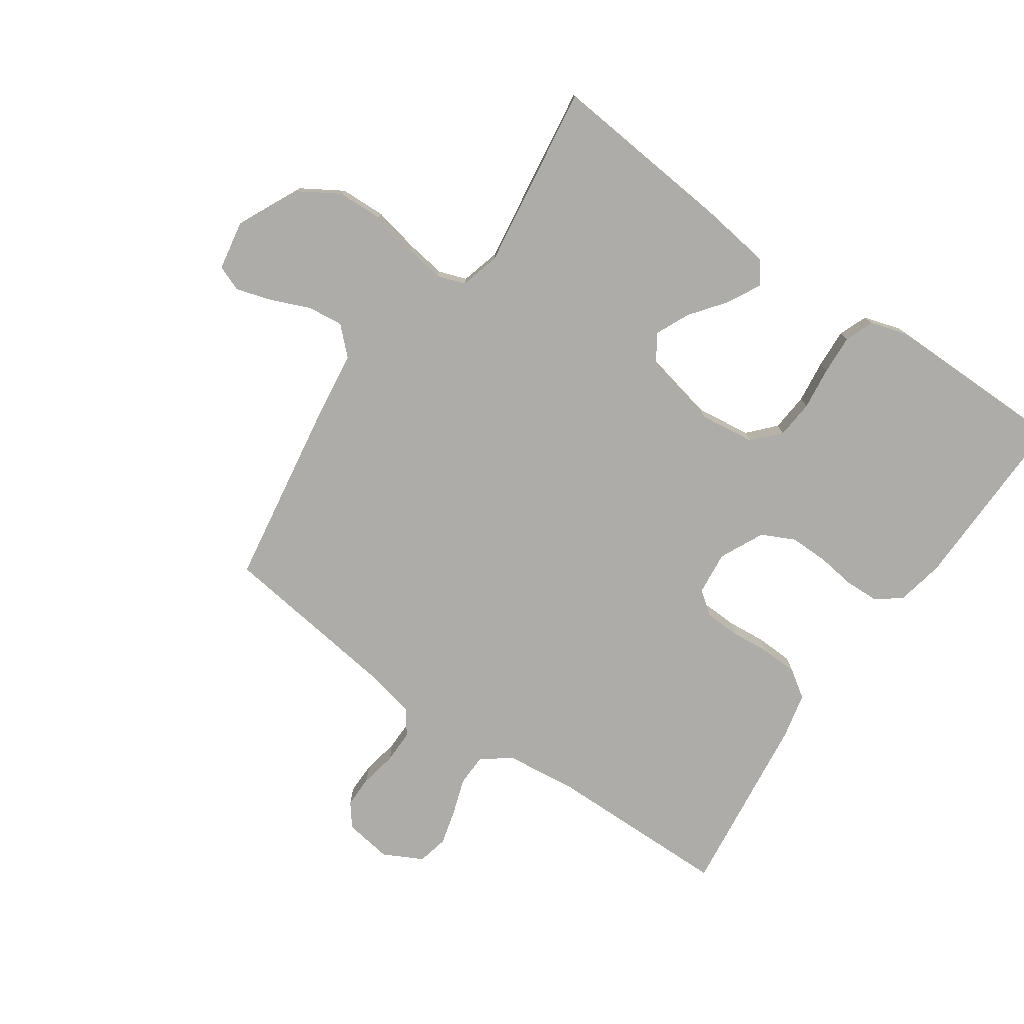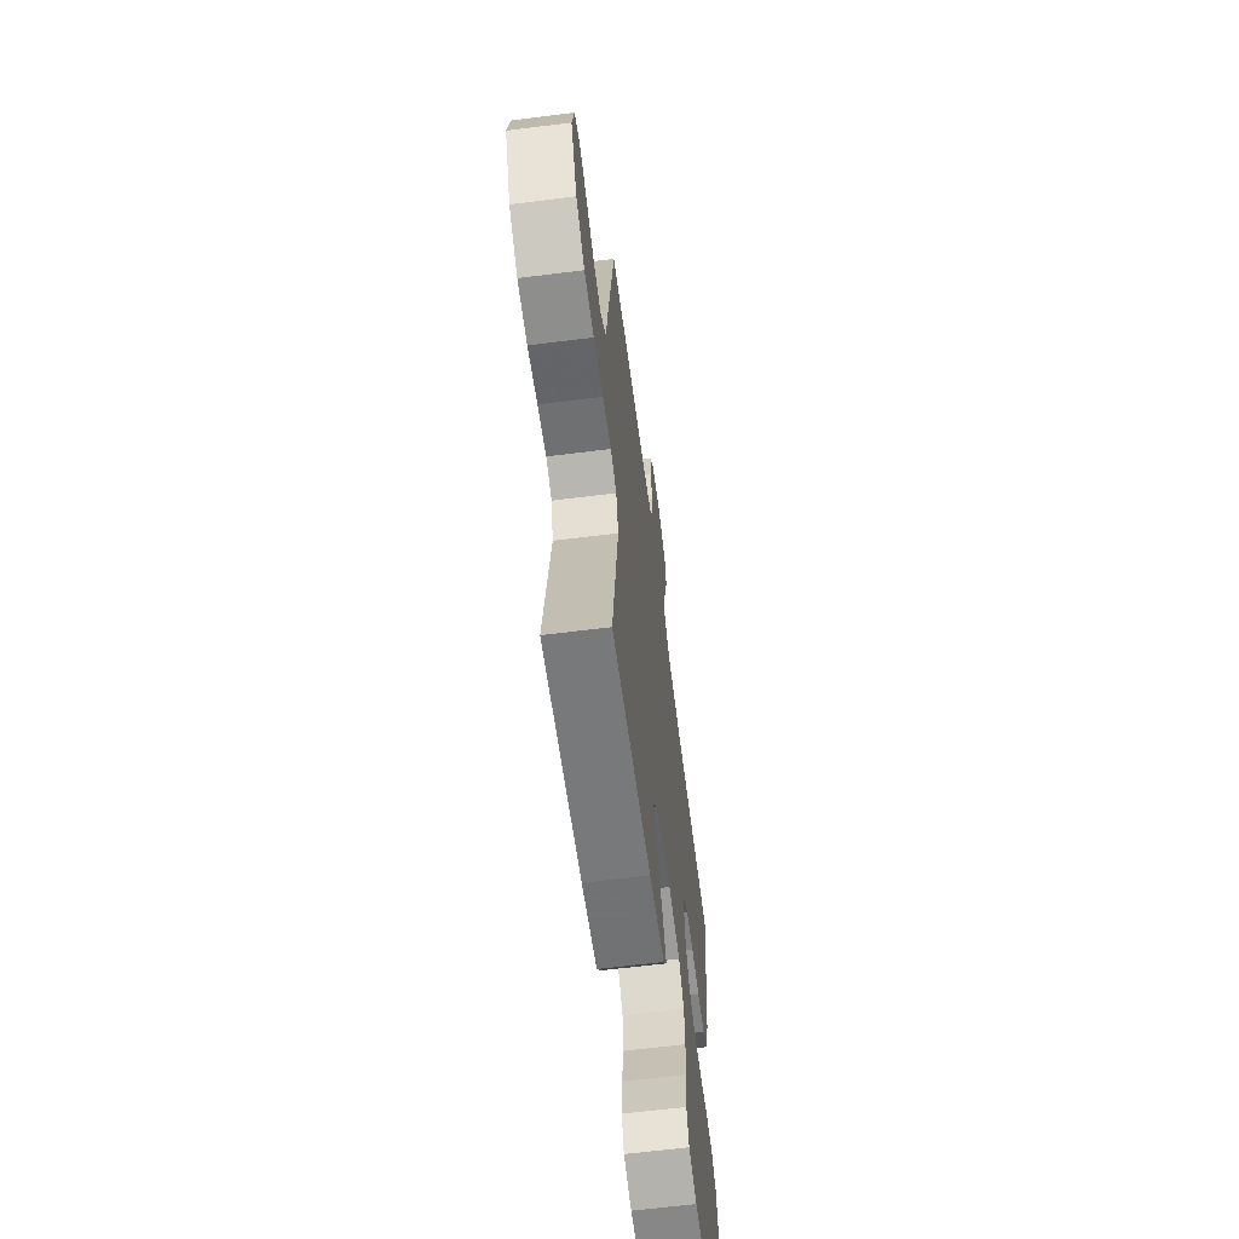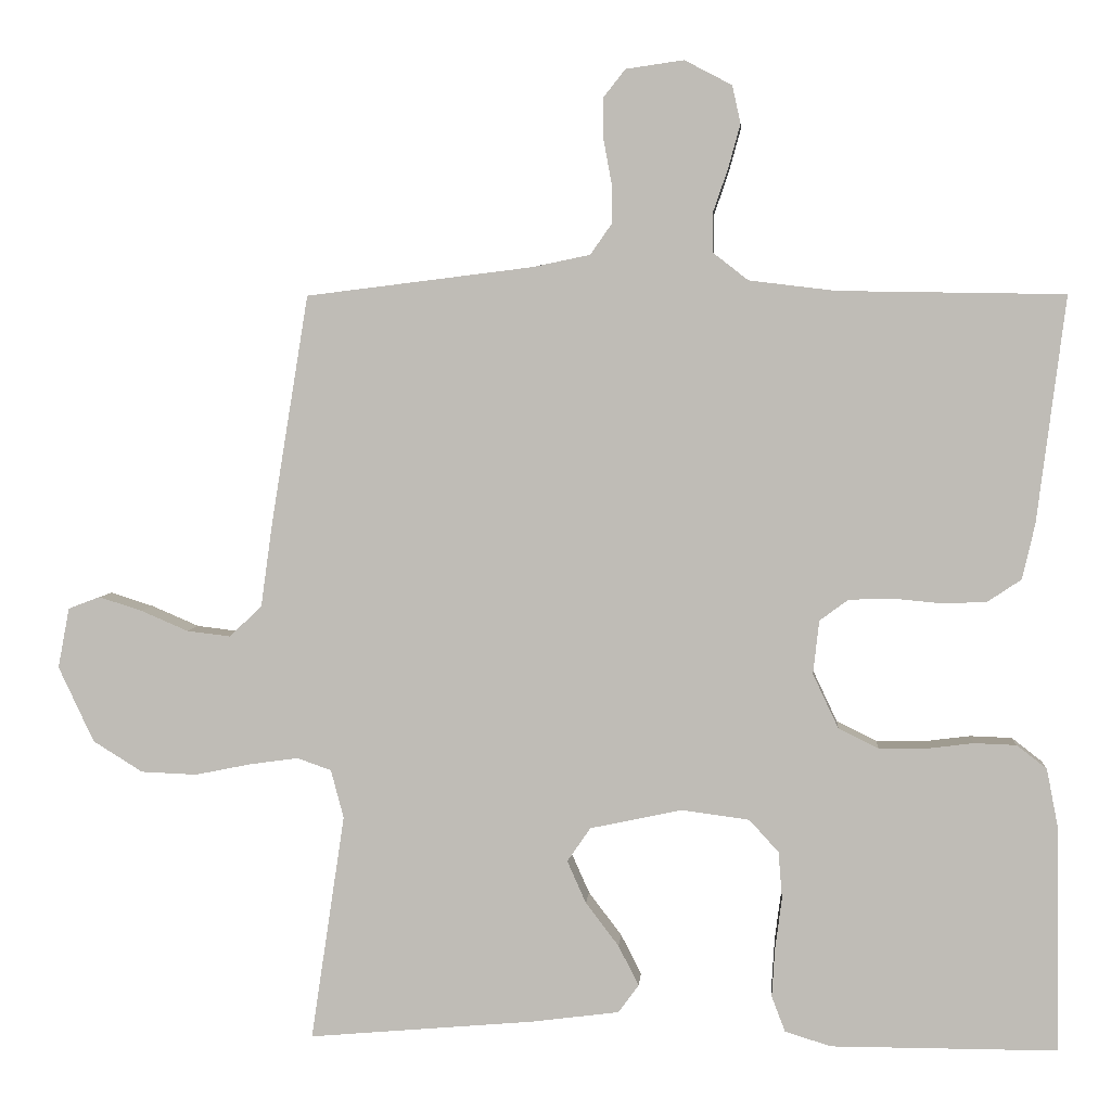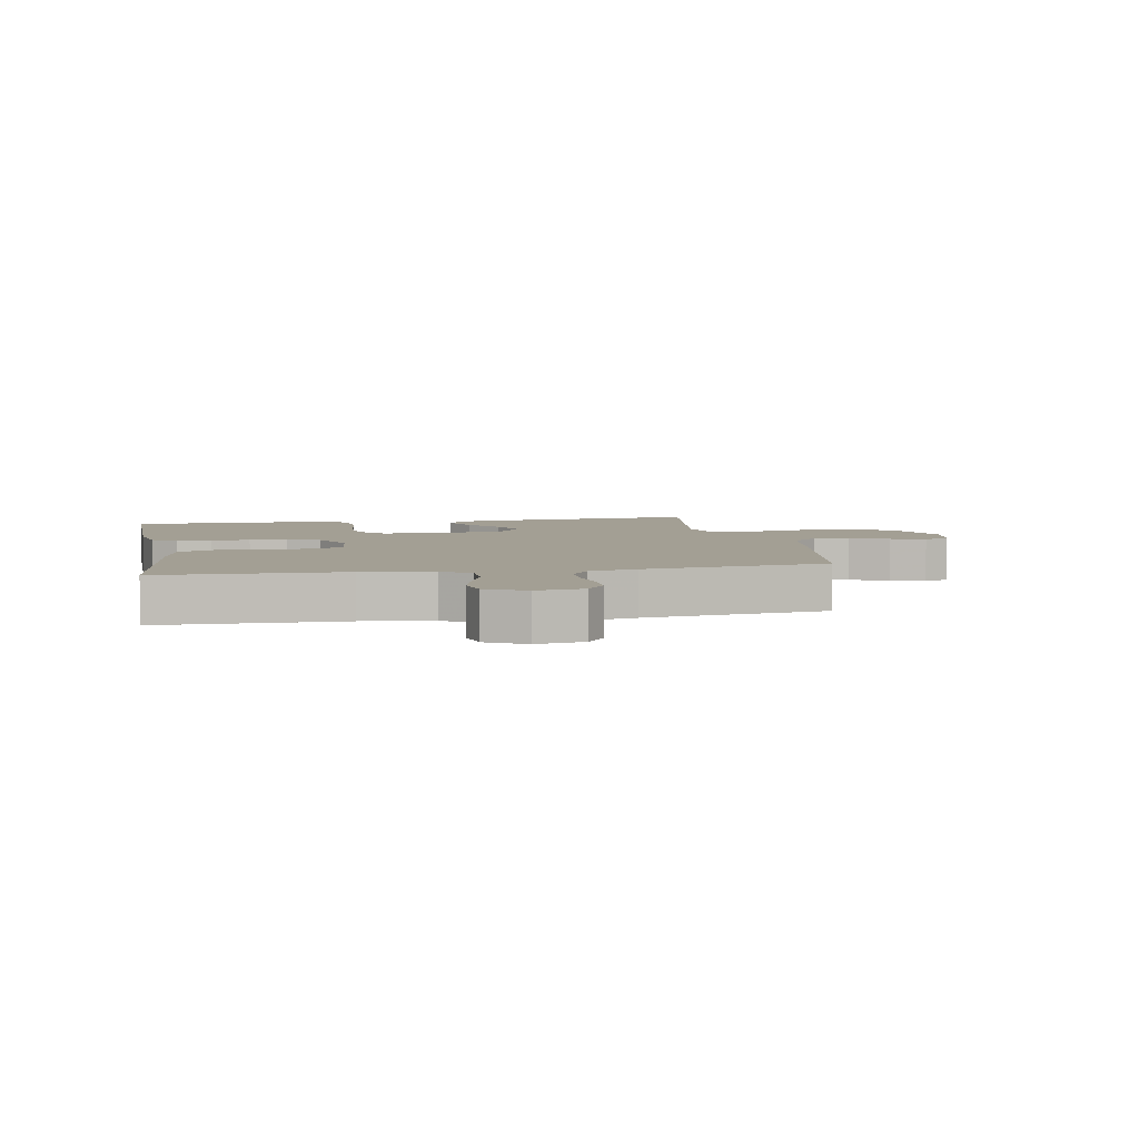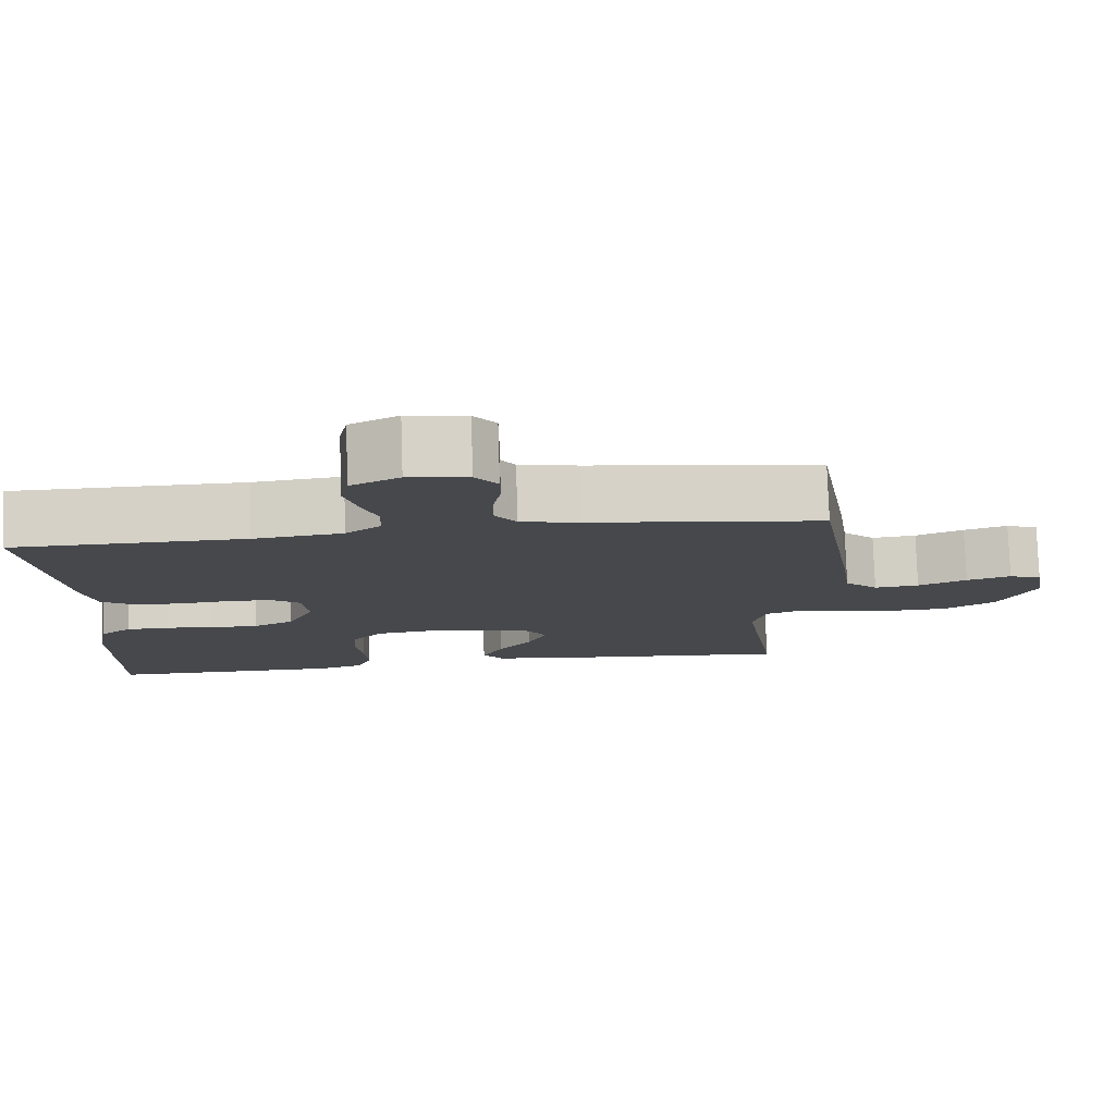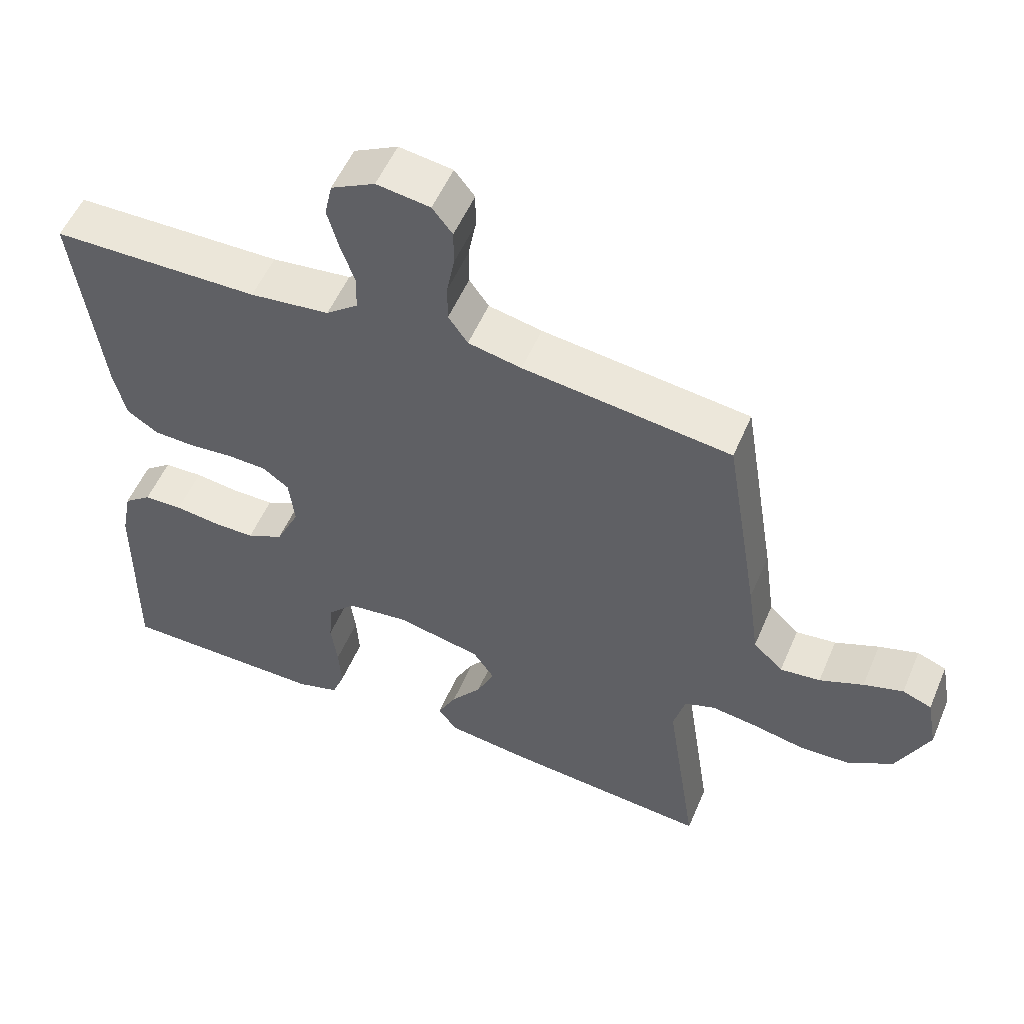
<metadata>
{"format":"obj","ext":"obj","renderer":"f3d","projection":"perspective","resolution":1024,"background":"white","views":[{"elev":-77.0,"azim":145.0,"up":"+Y"},{"elev":-62.6,"azim":97.3,"up":"+Z"},{"elev":4.0,"azim":-175.6,"up":"+Z"},{"elev":5.3,"azim":-10.5,"up":"+Y"},{"elev":78.7,"azim":-1.9,"up":"+Z"},{"elev":54.1,"azim":22.9,"up":"+Z"}]}
</metadata>
<code>
v 0.5 0.07 -0.5
v 0.2 0.07 -0.474
v 0.084 0.07 -0.459
v 0.057 0.07 -0.422
v 0.084 0.07 -0.369
v 0.128 0.07 -0.311
v 0.153 0.07 -0.255
v 0.122 0.07 -0.21
v 0 0.07 -0.184
v -0.09 0.07 -0.196
v -0.129 0.07 -0.239
v -0.134 0.07 -0.301
v -0.125 0.07 -0.37
v -0.121 0.07 -0.434
v -0.139 0.07 -0.481
v -0.2 0.07 -0.5
v -0.5 0.07 -0.5
v -0.496 0.07 -0.2
v -0.481 0.07 -0.123
v -0.441 0.07 -0.092
v -0.385 0.07 -0.09
v -0.322 0.07 -0.098
v -0.26 0.07 -0.098
v -0.207 0.07 -0.072
v -0.173 0.07 0
v -0.181 0.07 0.071
v -0.219 0.07 0.099
v -0.276 0.07 0.101
v -0.34 0.07 0.095
v -0.4 0.07 0.097
v -0.445 0.07 0.127
v -0.462 0.07 0.2
v -0.5 0.07 0.5
v -0.2 0.07 0.505
v -0.085 0.07 0.519
v -0.039 0.07 0.555
v -0.038 0.07 0.607
v -0.058 0.07 0.665
v -0.074 0.07 0.723
v -0.063 0.07 0.773
v 0 0.07 0.806
v 0.077 0.07 0.795
v 0.106 0.07 0.758
v 0.106 0.07 0.706
v 0.095 0.07 0.647
v 0.095 0.07 0.593
v 0.123 0.07 0.553
v 0.2 0.07 0.537
v 0.5 0.07 0.5
v 0.549 0.07 0.2
v 0.565 0.07 0.085
v 0.608 0.07 0.044
v 0.666 0.07 0.051
v 0.729 0.07 0.078
v 0.786 0.07 0.096
v 0.828 0.07 0.08
v 0.843 0.07 0
v 0.796 0.07 -0.1
v 0.73 0.07 -0.141
v 0.656 0.07 -0.144
v 0.582 0.07 -0.129
v 0.517 0.07 -0.12
v 0.472 0.07 -0.136
v 0.455 0.07 -0.2
v 0.5 0 -0.5
v 0.2 0 -0.474
v 0.084 0 -0.459
v 0.057 0 -0.422
v 0.084 0 -0.369
v 0.128 0 -0.311
v 0.153 0 -0.255
v 0.122 0 -0.21
v 0 0 -0.184
v -0.09 0 -0.196
v -0.129 0 -0.239
v -0.134 0 -0.301
v -0.125 0 -0.37
v -0.121 0 -0.434
v -0.139 0 -0.481
v -0.2 0 -0.5
v -0.5 0 -0.5
v -0.496 0 -0.2
v -0.481 0 -0.123
v -0.441 0 -0.092
v -0.385 0 -0.09
v -0.322 0 -0.098
v -0.26 0 -0.098
v -0.207 0 -0.072
v -0.173 0 0
v -0.181 0 0.071
v -0.219 0 0.099
v -0.276 0 0.101
v -0.34 0 0.095
v -0.4 0 0.097
v -0.445 0 0.127
v -0.462 0 0.2
v -0.5 0 0.5
v -0.2 0 0.505
v -0.085 0 0.519
v -0.039 0 0.555
v -0.038 0 0.607
v -0.058 0 0.665
v -0.074 0 0.723
v -0.063 0 0.773
v 0 0 0.806
v 0.077 0 0.795
v 0.106 0 0.758
v 0.106 0 0.706
v 0.095 0 0.647
v 0.095 0 0.593
v 0.123 0 0.553
v 0.2 0 0.537
v 0.5 0 0.5
v 0.549 0 0.2
v 0.565 0 0.085
v 0.608 0 0.044
v 0.666 0 0.051
v 0.729 0 0.078
v 0.786 0 0.096
v 0.828 0 0.08
v 0.843 0 0
v 0.796 0 -0.1
v 0.73 0 -0.141
v 0.656 0 -0.144
v 0.582 0 -0.129
v 0.517 0 -0.12
v 0.472 0 -0.136
v 0.455 0 -0.2
f 59 60 61
f 58 59 61
f 57 58 61
f 56 57 61
f 55 56 61
f 54 55 61
f 53 54 61
f 52 53 61 62
f 51 52 62 63
f 50 51 63
f 49 50 63
f 48 49 63
f 43 44 45
f 42 43 45
f 41 42 45
f 40 41 45
f 39 40 45
f 38 39 45
f 37 38 45
f 36 37 45 46
f 35 36 46 47
f 32 33 34
f 31 32 34
f 30 31 34
f 29 30 34
f 28 29 34
f 27 28 34 35
f 48 63 64
f 47 48 64
f 35 47 64
f 27 35 64
f 26 27 64
f 20 21 22
f 19 20 22
f 18 19 22
f 17 18 22
f 16 17 22
f 15 16 22
f 14 15 22
f 13 14 22
f 12 13 22
f 11 12 22 23
f 10 11 23 24
f 4 5 6
f 3 4 6
f 2 3 6
f 1 2 6
f 64 1 6
f 64 6 7
f 25 26 64
f 9 10 24 25
f 8 9 25 64
f 7 8 64
f 125 124 123
f 125 123 122
f 125 122 121
f 125 121 120
f 125 120 119
f 125 119 118
f 125 118 117
f 126 125 117 116
f 127 126 116 115
f 127 115 114
f 127 114 113
f 127 113 112
f 109 108 107
f 109 107 106
f 109 106 105
f 109 105 104
f 109 104 103
f 109 103 102
f 109 102 101
f 110 109 101 100
f 111 110 100 99
f 98 97 96
f 98 96 95
f 98 95 94
f 98 94 93
f 98 93 92
f 99 98 92 91
f 128 127 112
f 128 112 111
f 128 111 99
f 128 99 91
f 128 91 90
f 86 85 84
f 86 84 83
f 86 83 82
f 86 82 81
f 86 81 80
f 86 80 79
f 86 79 78
f 86 78 77
f 86 77 76
f 87 86 76 75
f 88 87 75 74
f 70 69 68
f 70 68 67
f 70 67 66
f 70 66 65
f 70 65 128
f 71 70 128
f 128 90 89
f 89 88 74 73
f 128 89 73 72
f 128 72 71
f 1 65 66 2
f 2 66 67 3
f 3 67 68 4
f 4 68 69 5
f 5 69 70 6
f 6 70 71 7
f 7 71 72 8
f 8 72 73 9
f 9 73 74 10
f 10 74 75 11
f 11 75 76 12
f 12 76 77 13
f 13 77 78 14
f 14 78 79 15
f 15 79 80 16
f 16 80 81 17
f 17 81 82 18
f 18 82 83 19
f 19 83 84 20
f 20 84 85 21
f 21 85 86 22
f 22 86 87 23
f 23 87 88 24
f 24 88 89 25
f 25 89 90 26
f 26 90 91 27
f 27 91 92 28
f 28 92 93 29
f 29 93 94 30
f 30 94 95 31
f 31 95 96 32
f 32 96 97 33
f 33 97 98 34
f 34 98 99 35
f 35 99 100 36
f 36 100 101 37
f 37 101 102 38
f 38 102 103 39
f 39 103 104 40
f 40 104 105 41
f 41 105 106 42
f 42 106 107 43
f 43 107 108 44
f 44 108 109 45
f 45 109 110 46
f 46 110 111 47
f 47 111 112 48
f 48 112 113 49
f 49 113 114 50
f 50 114 115 51
f 51 115 116 52
f 52 116 117 53
f 53 117 118 54
f 54 118 119 55
f 55 119 120 56
f 56 120 121 57
f 57 121 122 58
f 58 122 123 59
f 59 123 124 60
f 60 124 125 61
f 61 125 126 62
f 62 126 127 63
f 63 127 128 64
f 64 128 65 1

</code>
